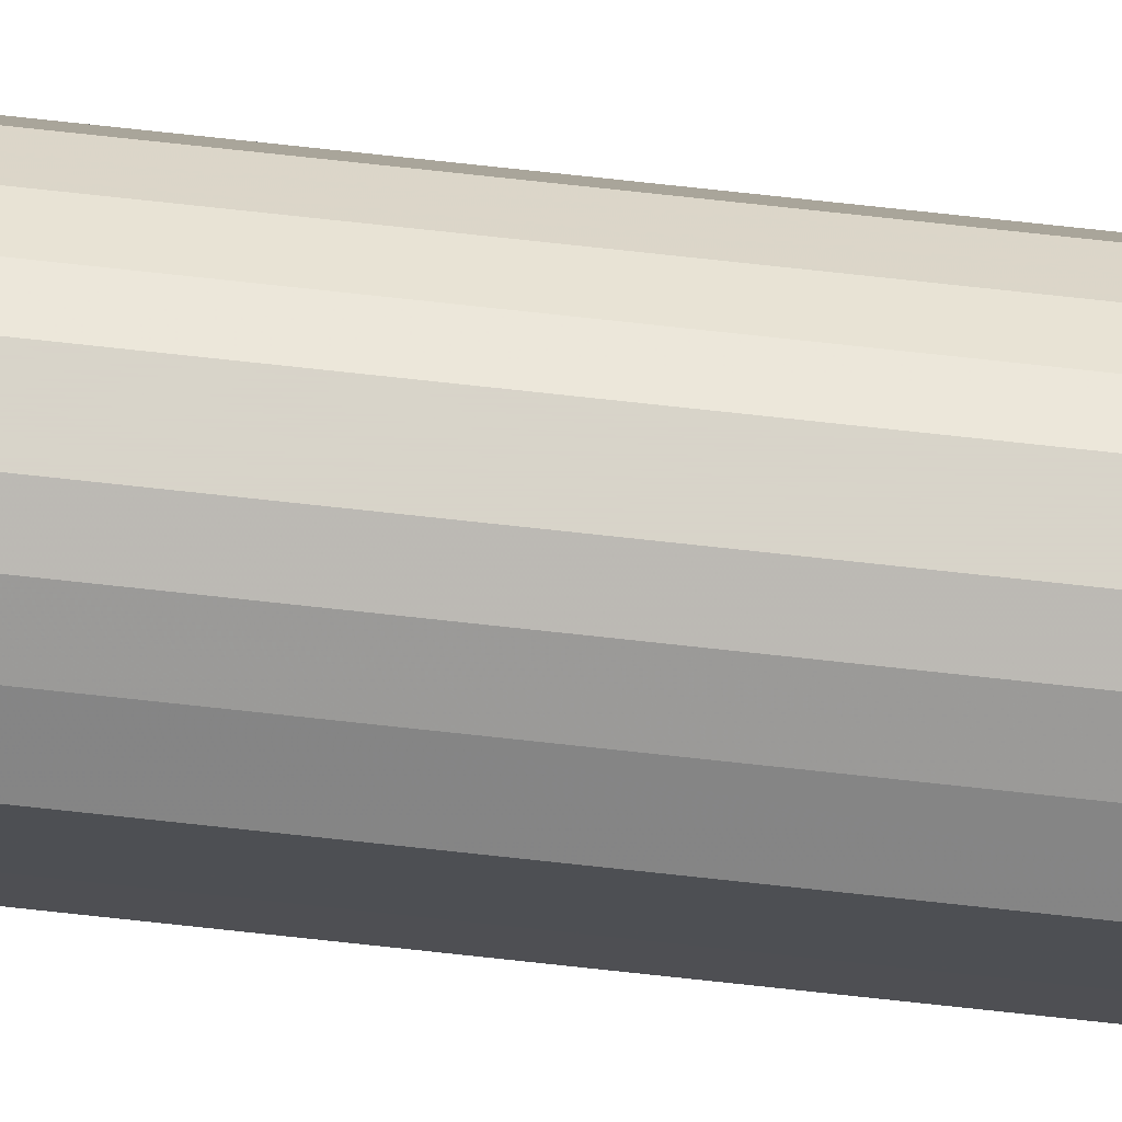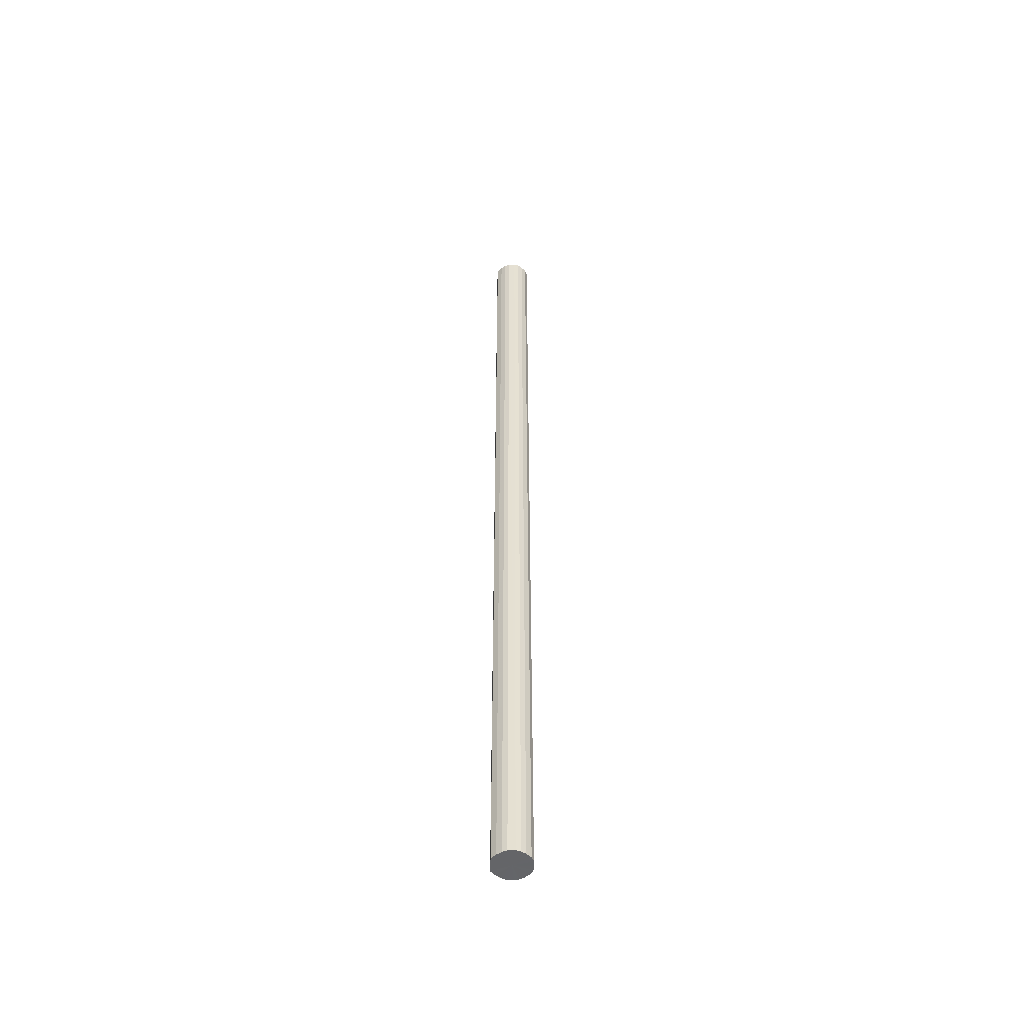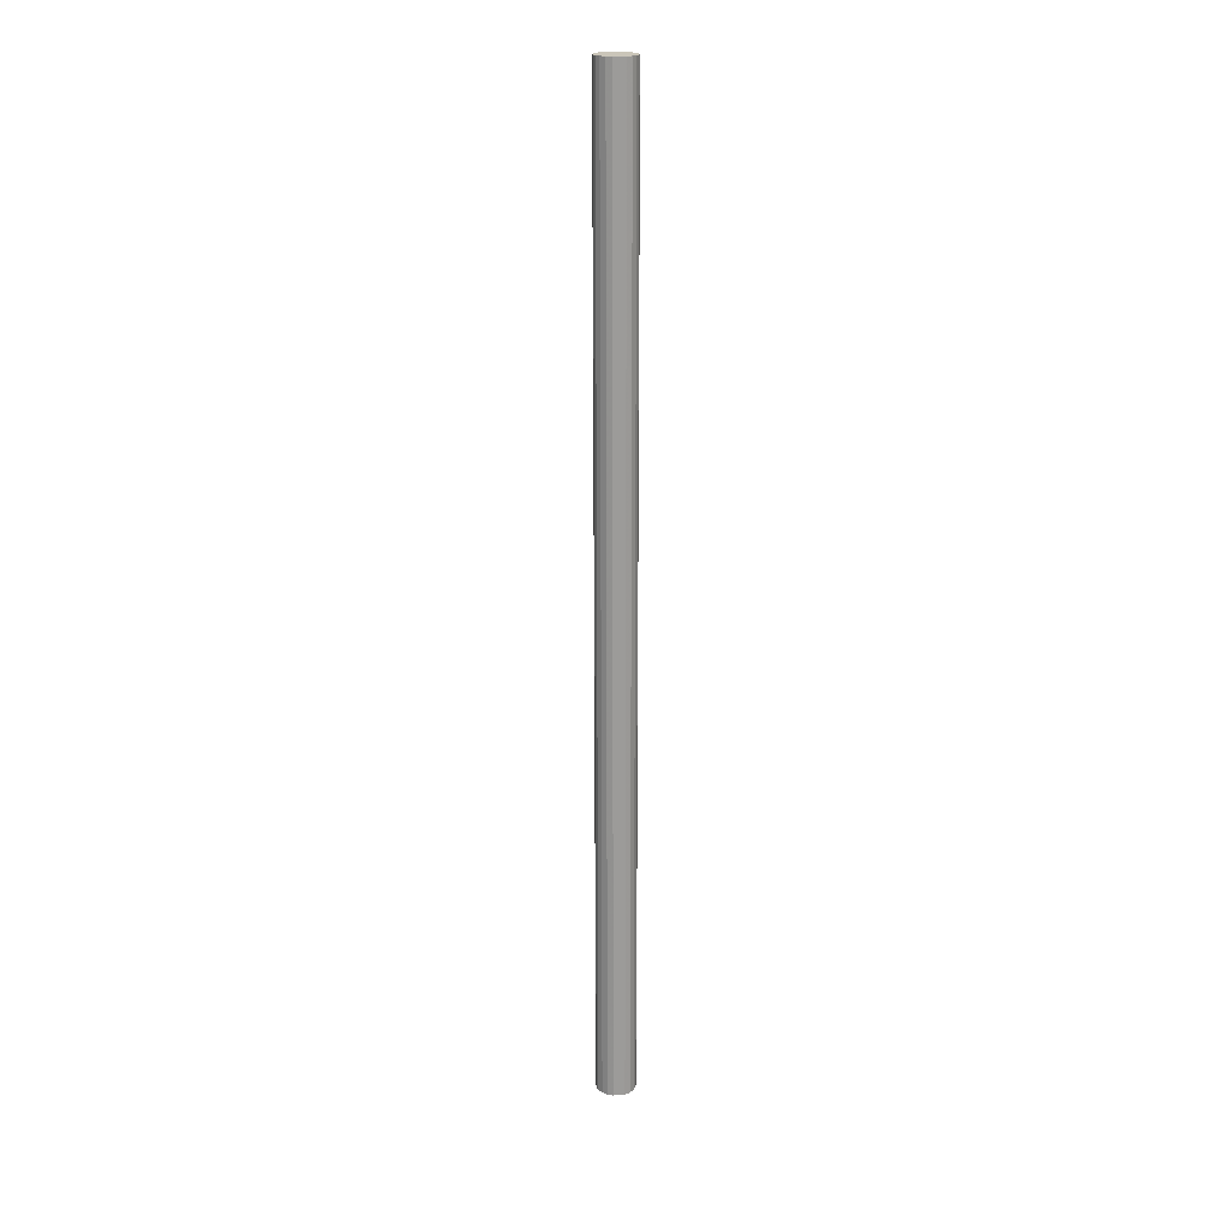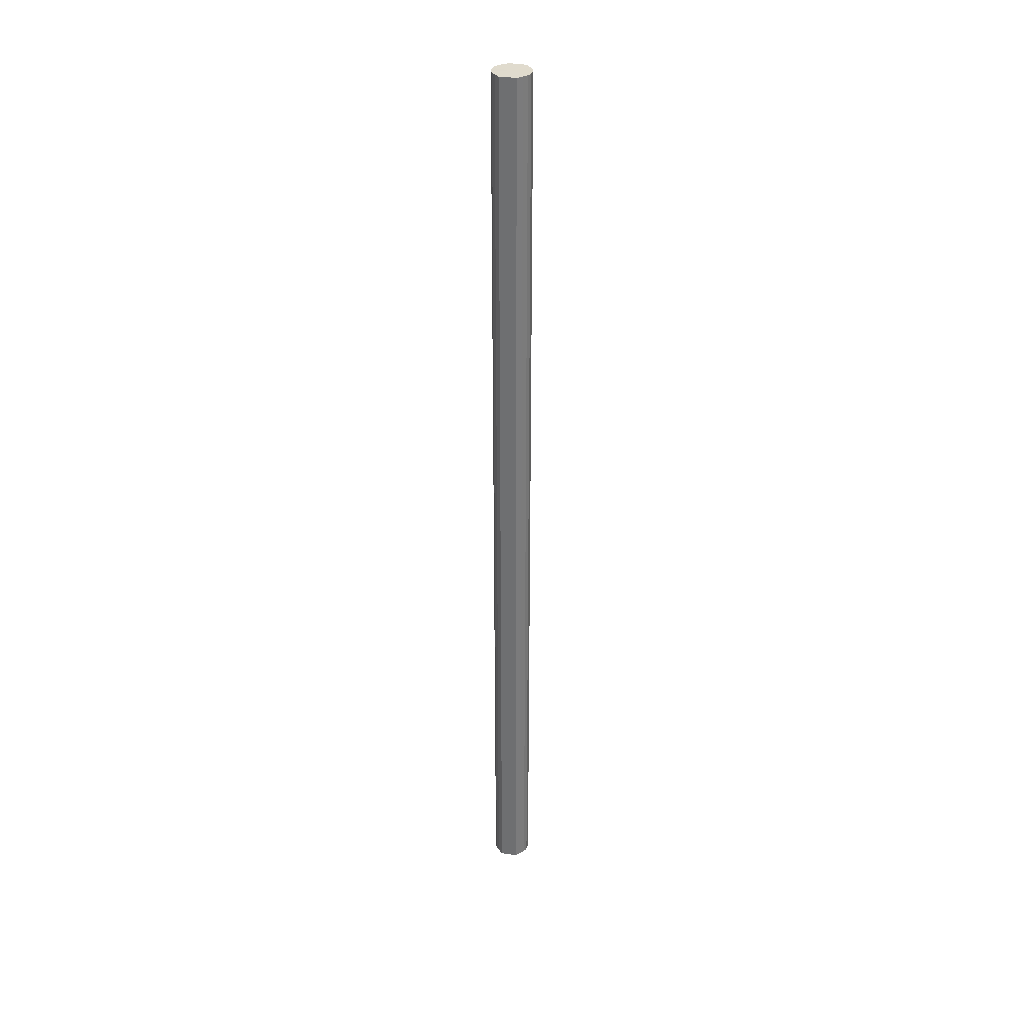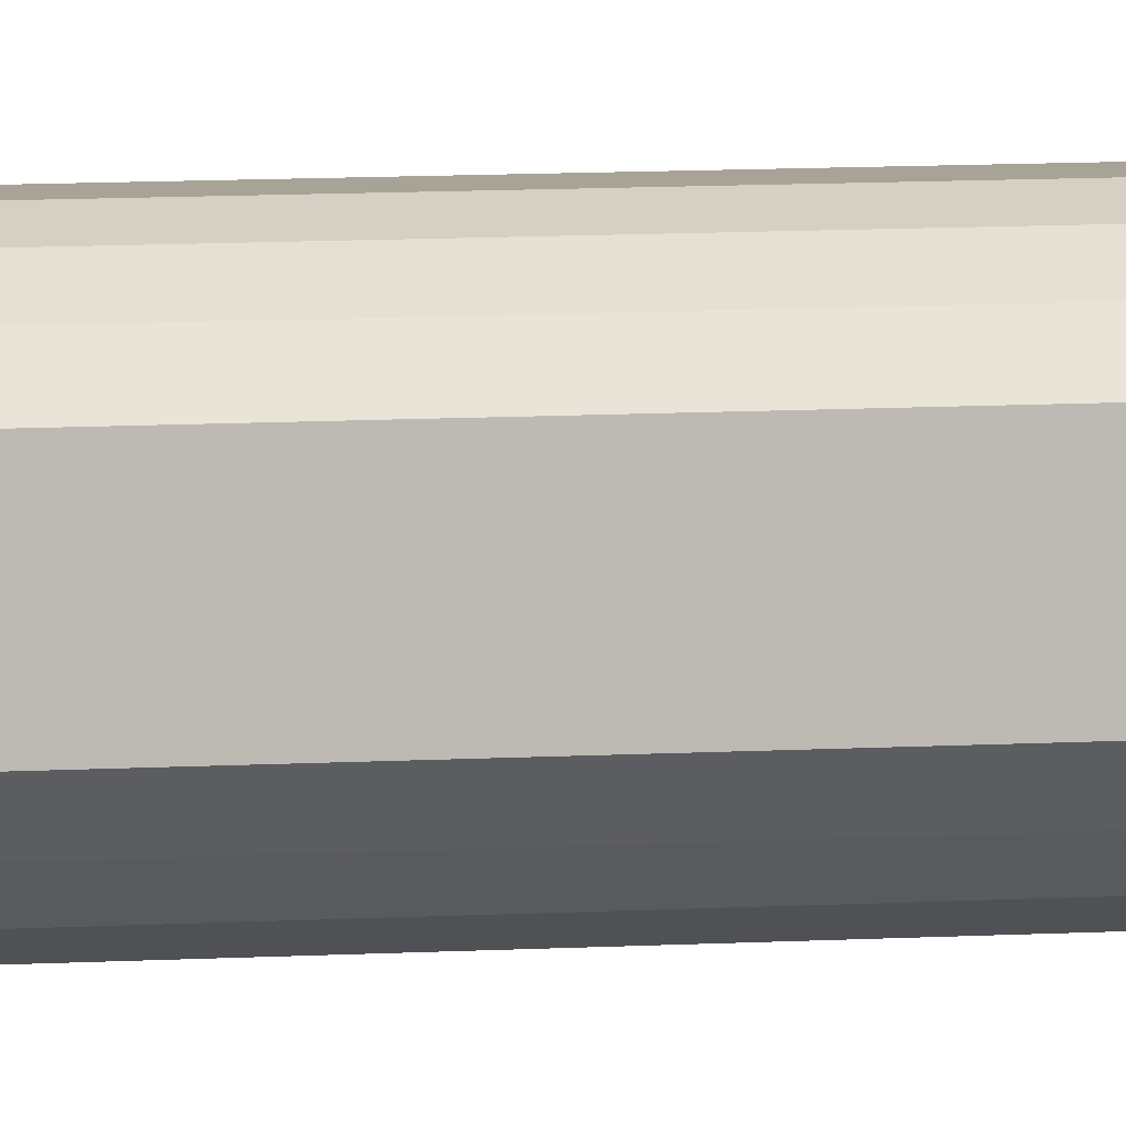
<metadata>
{"format":"obj","ext":"obj","renderer":"f3d","projection":"perspective","resolution":1024,"background":"white","views":[{"elev":71.9,"azim":-83.7,"up":"+Z"},{"elev":-51.6,"azim":-2.2,"up":"+Y"},{"elev":20.6,"azim":80.9,"up":"+Y"},{"elev":33.4,"azim":-77.6,"up":"+Y"},{"elev":3.2,"azim":-114.2,"up":"+Z"}]}
</metadata>
<code>
o 23872
v 2242 1872 13.45
v 2242 1872 13.43
v 2242 1877 13.45
v 2242 1872 13.41
v 2242 1877 13.43
v 2242 1872 13.48
v 2242 1877 13.48
v 2242 1872 13.39
v 2242 1877 13.41
v 2242 1872 13.5
v 2242 1877 13.5
v 2242 1872 13.38
v 2242 1877 13.39
v 2242 1872 13.52
v 2242 1877 13.52
v 2242 1872 13.37
v 2242 1877 13.38
v 2242 1872 13.53
v 2242 1877 13.53
v 2242 1872 13.37
v 2242 1877 13.37
v 2242 1872 13.54
v 2242 1877 13.54
v 2242 1872 13.38
v 2242 1877 13.37
v 2242 1872 13.54
v 2242 1877 13.54
v 2242 1872 13.4
v 2242 1877 13.38
v 2242 1872 13.53
v 2242 1877 13.53
v 2242 1872 13.42
v 2242 1877 13.4
v 2242 1872 13.51
v 2242 1877 13.51
v 2242 1872 13.44
v 2242 1877 13.42
v 2242 1872 13.49
v 2242 1877 13.49
v 2242 1872 13.47
v 2242 1877 13.44
v 2242 1877 13.47
v 2242 1877 13.45
v 2242 1872 13.43
v 2242 1877 13.43
v 2242 1872 13.41
v 2242 1877 13.41
v 2242 1877 13.48
v 2242 1872 13.45
v 2242 1877 13.5
v 2242 1872 13.48
v 2242 1872 13.39
v 2242 1877 13.39
v 2242 1877 13.52
v 2242 1872 13.5
v 2242 1877 13.53
v 2242 1872 13.52
v 2242 1872 13.38
v 2242 1877 13.38
v 2242 1877 13.54
v 2242 1872 13.53
v 2242 1877 13.54
v 2242 1872 13.54
v 2242 1872 13.37
v 2242 1877 13.37
v 2242 1877 13.53
v 2242 1872 13.54
v 2242 1877 13.51
v 2242 1872 13.53
v 2242 1872 13.37
v 2242 1877 13.37
v 2242 1877 13.49
v 2242 1872 13.51
v 2242 1877 13.47
v 2242 1872 13.49
v 2242 1872 13.38
v 2242 1877 13.38
v 2242 1877 13.44
v 2242 1872 13.47
v 2242 1877 13.42
v 2242 1872 13.44
v 2242 1872 13.4
v 2242 1877 13.4
v 2242 1872 13.42
v 2242 1872 13.45
v 2242 1872 13.43
v 2242 1872 13.45
v 2242 1872 13.41
v 2242 1872 13.48
v 2242 1872 13.39
v 2242 1872 13.5
v 2242 1872 13.38
v 2242 1872 13.52
v 2242 1872 13.37
v 2242 1872 13.53
v 2242 1872 13.37
v 2242 1872 13.54
v 2242 1872 13.38
v 2242 1872 13.54
v 2242 1872 13.4
v 2242 1872 13.53
v 2242 1872 13.42
v 2242 1872 13.51
v 2242 1872 13.44
v 2242 1872 13.49
v 2242 1872 13.47
v 2242 1877 13.45
v 2242 1877 13.45
v 2242 1877 13.43
v 2242 1877 13.48
v 2242 1877 13.41
v 2242 1877 13.5
v 2242 1877 13.39
v 2242 1877 13.52
v 2242 1877 13.38
v 2242 1877 13.53
v 2242 1877 13.37
v 2242 1877 13.54
v 2242 1877 13.37
v 2242 1877 13.54
v 2242 1877 13.38
v 2242 1877 13.53
v 2242 1877 13.4
v 2242 1877 13.51
v 2242 1877 13.42
v 2242 1877 13.49
v 2242 1877 13.44
v 2242 1877 13.47
f 1 2 3
f 2 4 5
f 6 1 7
f 4 8 9
f 10 6 11
f 8 12 13
f 14 10 15
f 12 16 17
f 18 14 19
f 16 20 21
f 22 18 23
f 20 24 25
f 26 22 27
f 24 28 29
f 30 26 31
f 28 32 33
f 34 30 35
f 32 36 37
f 38 34 39
f 36 40 41
f 40 38 42
f 43 44 45
f 45 46 47
f 48 49 43
f 50 51 48
f 47 52 53
f 54 55 50
f 56 57 54
f 53 58 59
f 60 61 56
f 62 63 60
f 59 64 65
f 66 67 62
f 68 69 66
f 65 70 71
f 72 73 68
f 74 75 72
f 71 76 77
f 78 79 74
f 80 81 78
f 77 82 83
f 83 84 80
f 85 86 87
f 85 88 86
f 85 87 89
f 85 90 88
f 85 89 91
f 85 92 90
f 85 91 93
f 85 94 92
f 85 93 95
f 85 96 94
f 85 95 97
f 85 98 96
f 85 97 99
f 85 100 98
f 85 99 101
f 85 102 100
f 85 101 103
f 85 104 102
f 85 103 105
f 85 106 104
f 85 105 106
f 107 108 109
f 107 110 108
f 107 109 111
f 107 112 110
f 107 111 113
f 107 114 112
f 107 113 115
f 107 116 114
f 107 115 117
f 107 118 116
f 107 117 119
f 107 120 118
f 107 119 121
f 107 122 120
f 107 121 123
f 107 124 122
f 107 123 125
f 107 126 124
f 107 125 127
f 107 128 126
f 107 127 128

</code>
